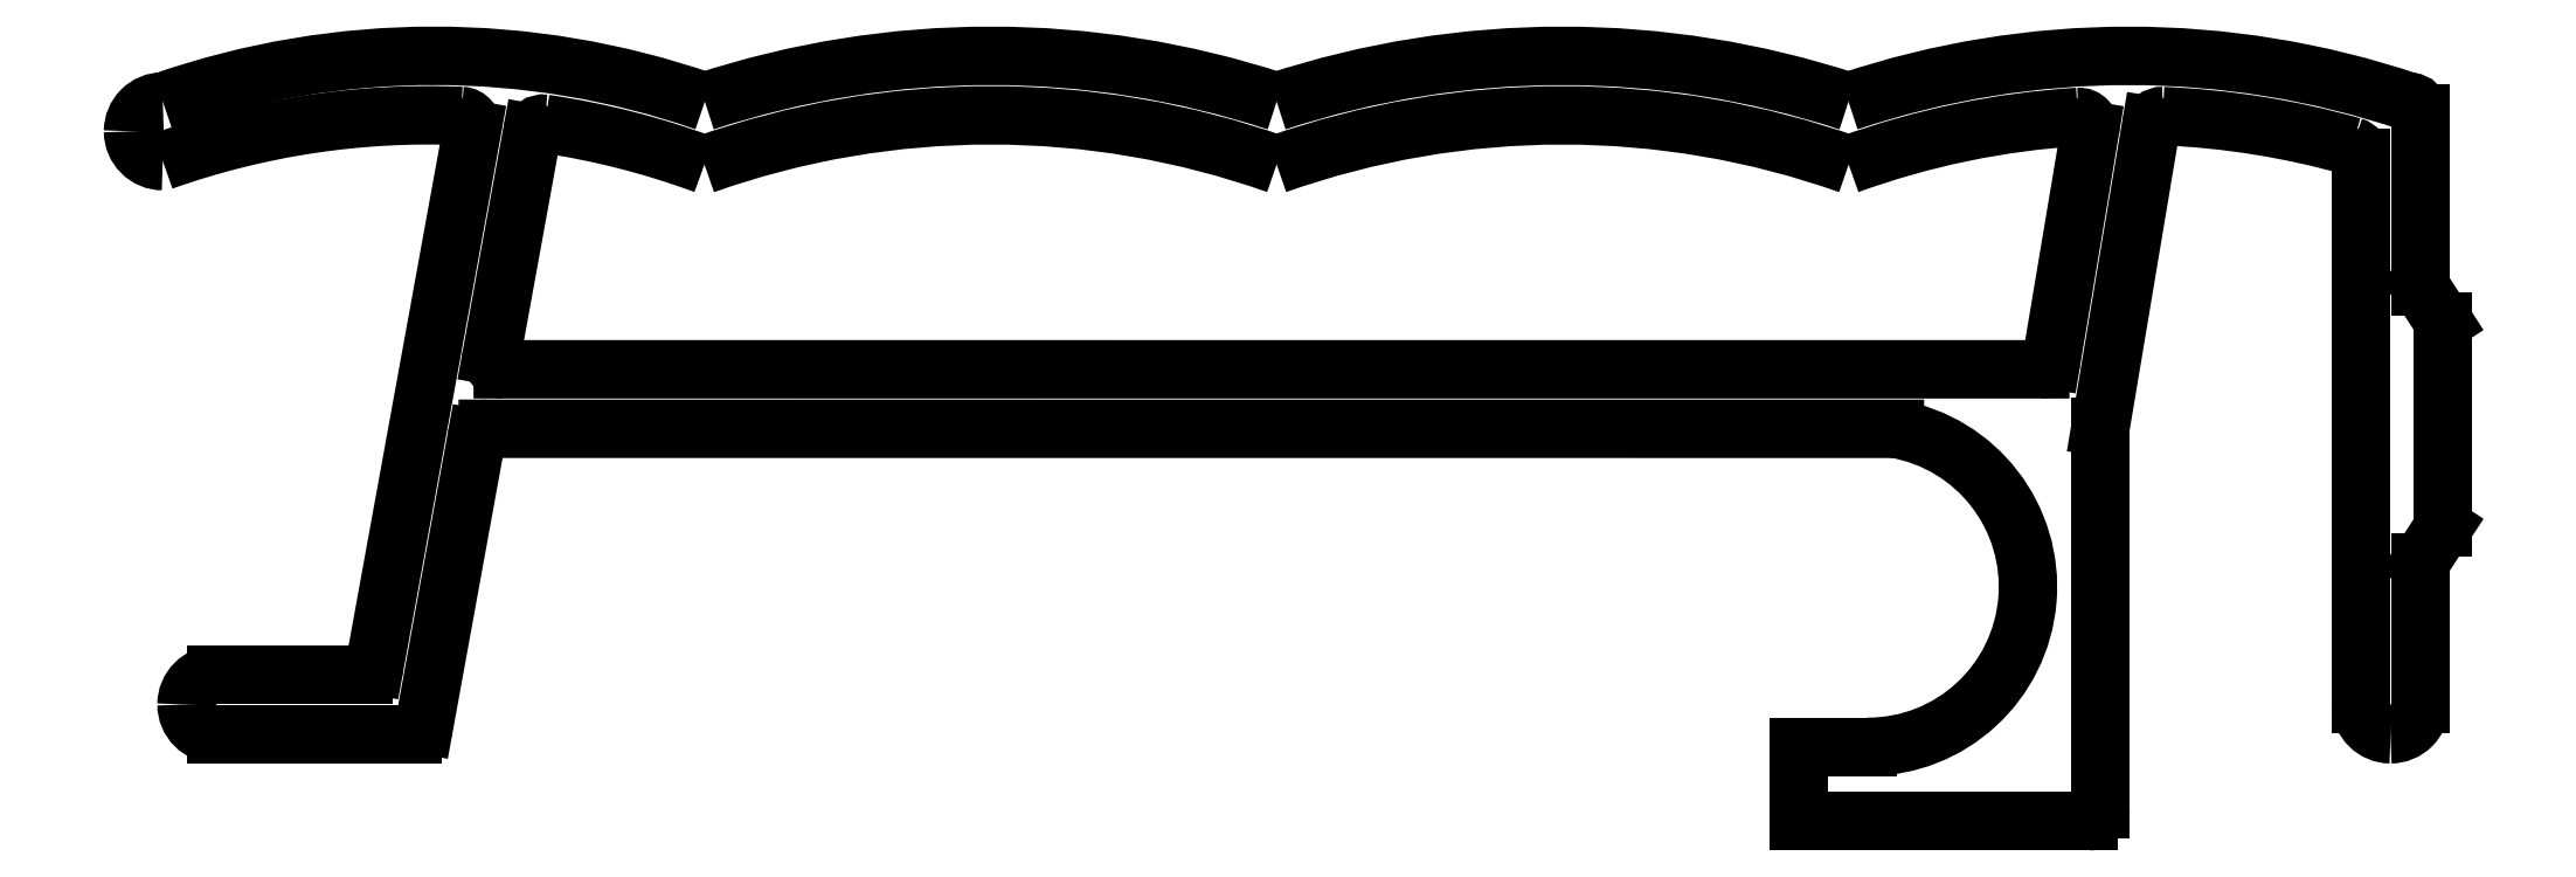
<metadata>
{"format":"dxf","ext":"dxf","renderer":"ezdxf+matplotlib","layout":"modelspace","background":"white","min_lineweight":24,"dpi":150}
</metadata>
<code>
0
SECTION
2
ENTITIES
0
ARC
8
EKSEN
10
475.8
20
28.04
30
0
40
18.73
50
70.49
51
109.5
0
LINE
8
EKSEN
10
452.6
20
41.22
30
0
11
486.2
21
41.22
31
0
0
LINE
8
EKSEN
10
452.3
20
39.92
30
0
11
483
21
39.92
31
0
0
ARC
8
EKSEN
10
475.8
20
28.04
30
0
40
20.03
50
71.82
51
108.2
0
ARC
8
EKSEN
10
463.3
20
28.04
30
0
40
18.73
50
70.51
51
109.5
0
ARC
8
EKSEN
10
463.3
20
28.04
30
0
40
20.03
50
71.82
51
108.2
0
LINE
8
EKSEN
10
453.2
20
46.38
30
0
11
452.4
21
41.51
31
0
0
LINE
8
EKSEN
10
451.9
20
46.46
30
0
11
449.8
21
34.75
31
0
0
LINE
8
EKSEN
10
446.3
20
33.25
30
0
11
450.6
21
33.25
31
0
0
ARC
8
EKSEN
10
446.3
20
33.9
30
0
40
0.65
50
180
51
270
0
ARC
8
EKSEN
10
446.3
20
33.9
30
0
40
0.65
50
90
51
180
0
LINE
8
EKSEN
10
449.6
20
34.55
30
0
11
446.3
21
34.55
31
0
0
ARC
8
EKSEN
10
449.6
20
34.8
30
0
40
0.25
50
270
51
349.7
0
LINE
8
EKSEN
10
450.9
20
33.45
30
0
11
452
21
39.71
31
0
0
ARC
8
EKSEN
10
450.6
20
33.5
30
0
40
0.25
50
270
51
349.7
0
ARC
8
EKSEN
10
452.6
20
41.47
30
0
40
0.25
50
169.7
51
270
0
ARC
8
EKSEN
10
452.3
20
39.67
30
0
40
0.25
50
90
51
169.7
0
ARC
8
EKSEN
10
451
20
29.37
30
0
40
17.4
50
87.65
51
109.5
0
ARC
8
EKSEN
10
451.1
20
30.02
30
0
40
18.05
50
70.84
51
109.2
0
ARC
8
EKSEN
10
445.2
20
46.42
30
0
40
0.65
50
180
51
270
0
ARC
8
EKSEN
10
445.2
20
46.42
30
0
40
0.65
50
90
51
180
0
ARC
8
EKSEN
10
451
20
29.37
30
0
40
17.4
50
69.74
51
81.61
0
ARC
8
EKSEN
10
453.5
20
46.34
30
0
40
0.25
50
81.61
51
169.7
0
ARC
8
EKSEN
10
451.7
20
46.51
30
0
40
0.25
50
349.7
51
87.65
0
LINE
8
EKSEN
10
487.5
20
31.6
30
0
11
487.5
21
39.95
31
0
0
LINE
8
EKSEN
10
480.9
20
32.97
30
0
11
480.9
21
31.35
31
0
0
LINE
8
EKSEN
10
480.9
20
31.35
30
0
11
487.3
21
31.35
31
0
0
ARC
8
EKSEN
10
487.3
20
31.6
30
0
40
0.25
50
270
51
0
0
LINE
8
EKSEN
10
493.2
20
45.85
30
0
11
493.2
21
33.9
31
0
0
LINE
8
EKSEN
10
487.5
20
39.95
30
0
11
488.6
21
46.54
31
0
0
LINE
8
EKSEN
10
486.5
20
41.43
30
0
11
487.3
21
46.44
31
0
0
LINE
8
EKSEN
10
494.5
20
43.03
30
0
11
494.5
21
46.82
31
0
0
ARC
8
EKSEN
10
482.4
20
36.47
30
0
40
3.5
50
270
51
80.28
0
LINE
8
EKSEN
10
482.4
20
32.97
30
0
11
480.9
21
32.97
31
0
0
ARC
8
EKSEN
10
486.2
20
41.47
30
0
40
0.25
50
270
51
350.5
0
LINE
8
EKSEN
10
495
20
37.77
30
0
11
495
21
42.26
31
0
0
ARC
8
EKSEN
10
493.9
20
33.9
30
0
40
0.65
50
270
51
1.879e-12
0
ARC
8
EKSEN
10
493.9
20
33.9
30
0
40
0.65
50
180
51
270
0
LINE
8
EKSEN
10
494.5
20
37
30
0
11
495
21
37.77
31
0
0
LINE
8
EKSEN
10
494.5
20
33.9
30
0
11
494.5
21
37
31
0
0
LINE
8
EKSEN
10
495
20
42.26
30
0
11
494.5
21
43.03
31
0
0
ARC
8
EKSEN
10
488.1
20
28.81
30
0
40
17.96
50
74.19
51
87.61
0
ARC
8
EKSEN
10
488.1
20
28.81
30
0
40
19.26
50
71.45
51
108.5
0
ARC
8
EKSEN
10
488.1
20
28.81
30
0
40
17.96
50
93.53
51
109.9
0
ARC
8
EKSEN
10
488.9
20
46.5
30
0
40
0.25
50
87.61
51
170.5
0
ARC
8
EKSEN
10
487.1
20
46.48
30
0
40
0.25
50
350.5
51
93.53
0
ARC
8
EKSEN
10
493
20
45.85
30
0
40
0.25
50
360
51
74.19
0
ARC
8
EKSEN
10
494.3
20
46.82
30
0
40
0.25
50
360
51
90
0
ENDSEC
0
EOF

</code>
